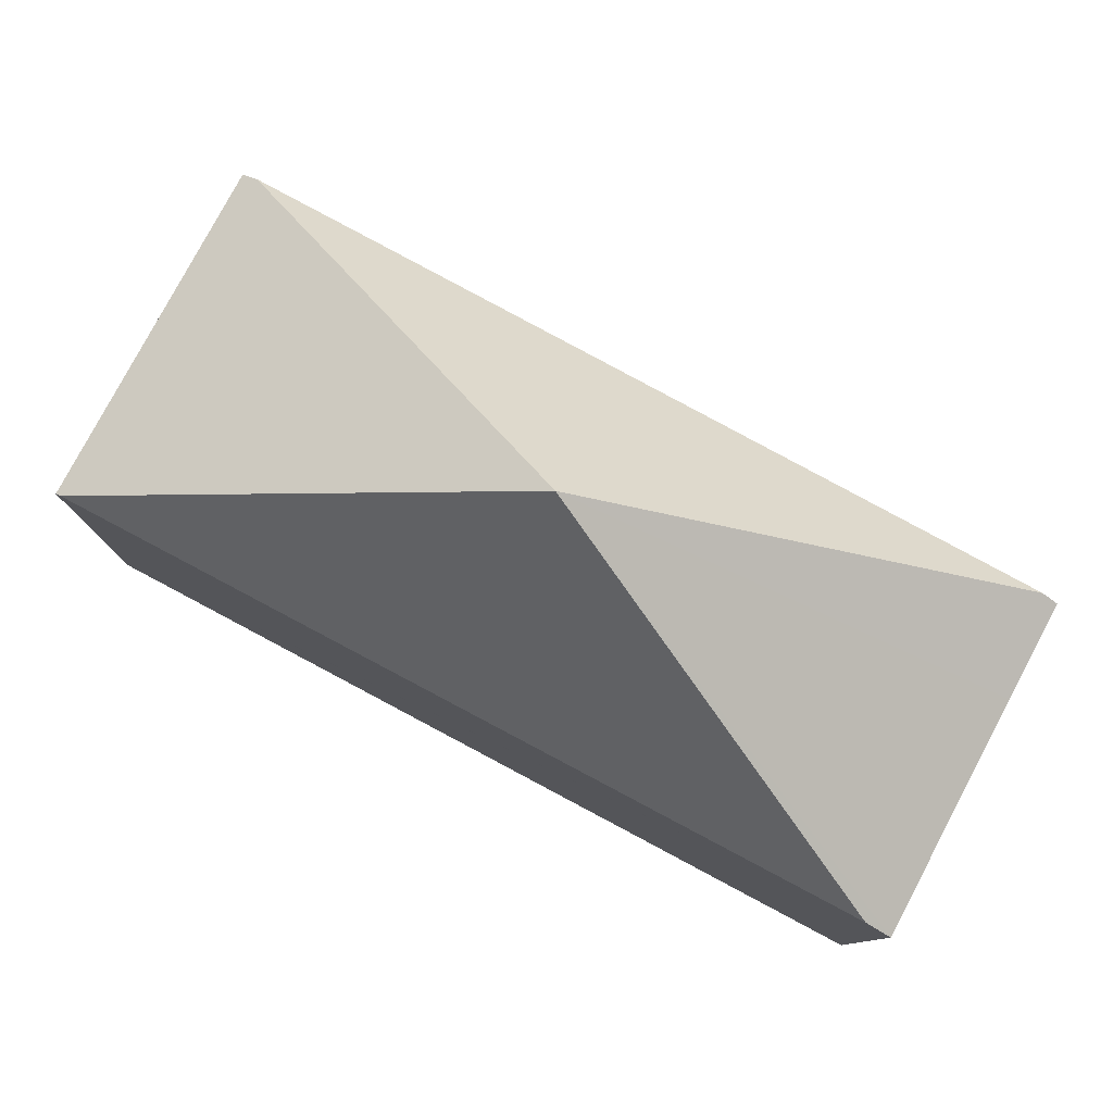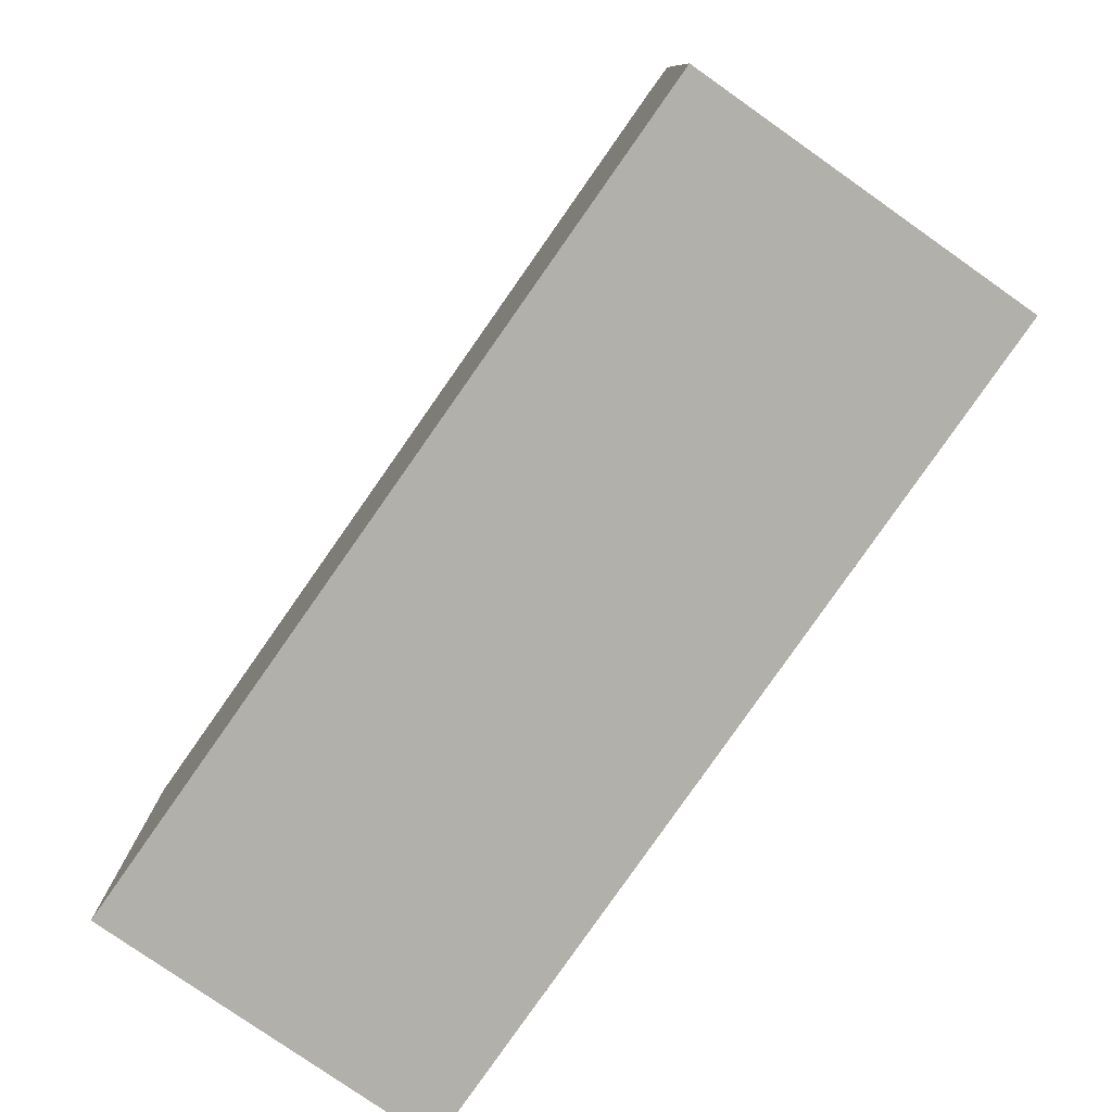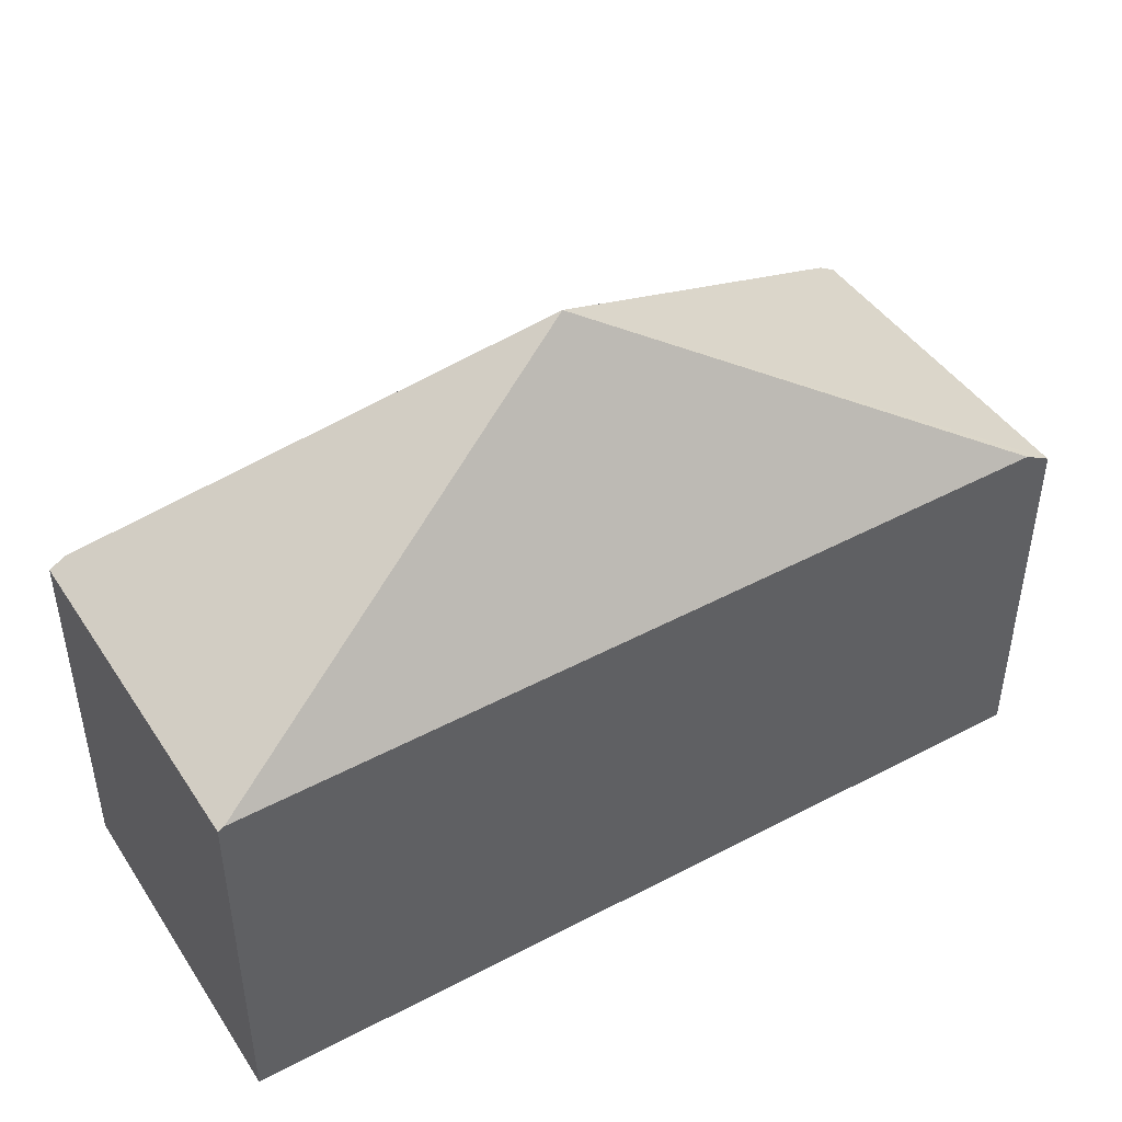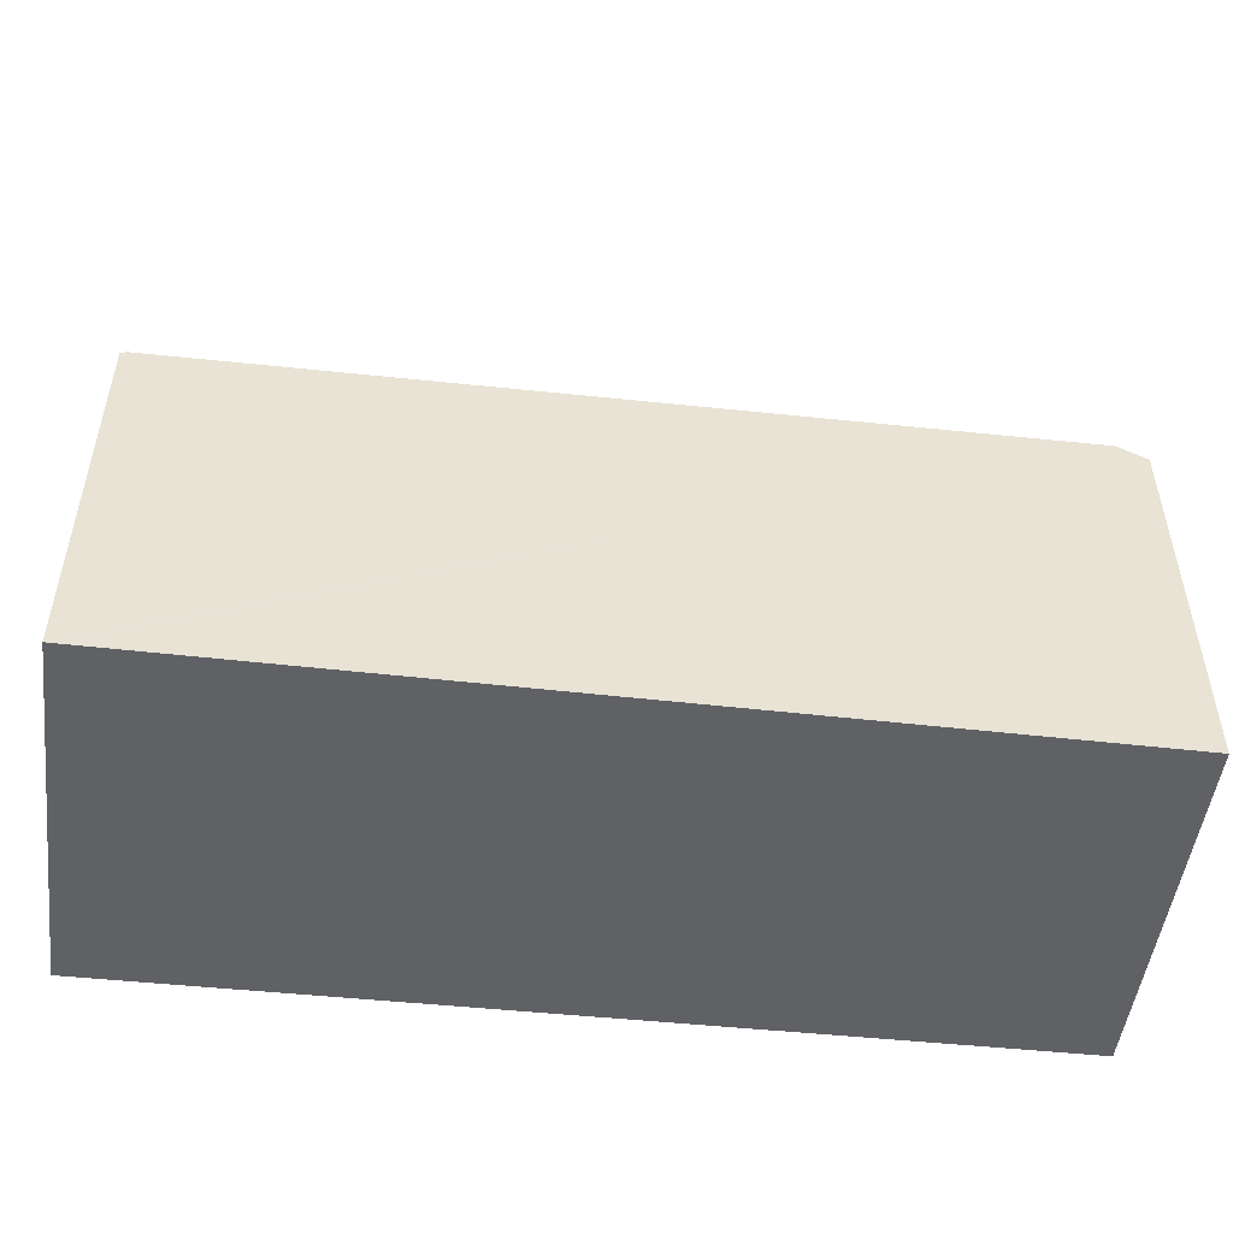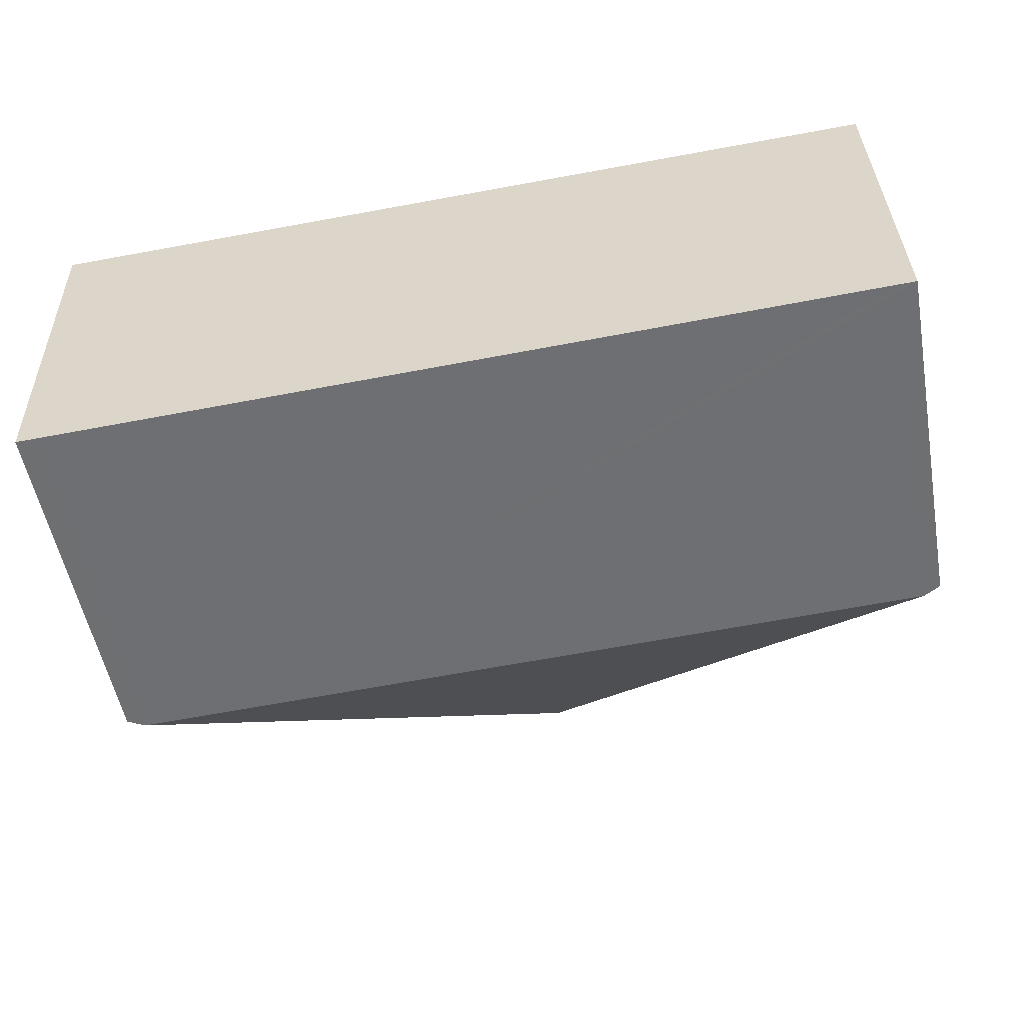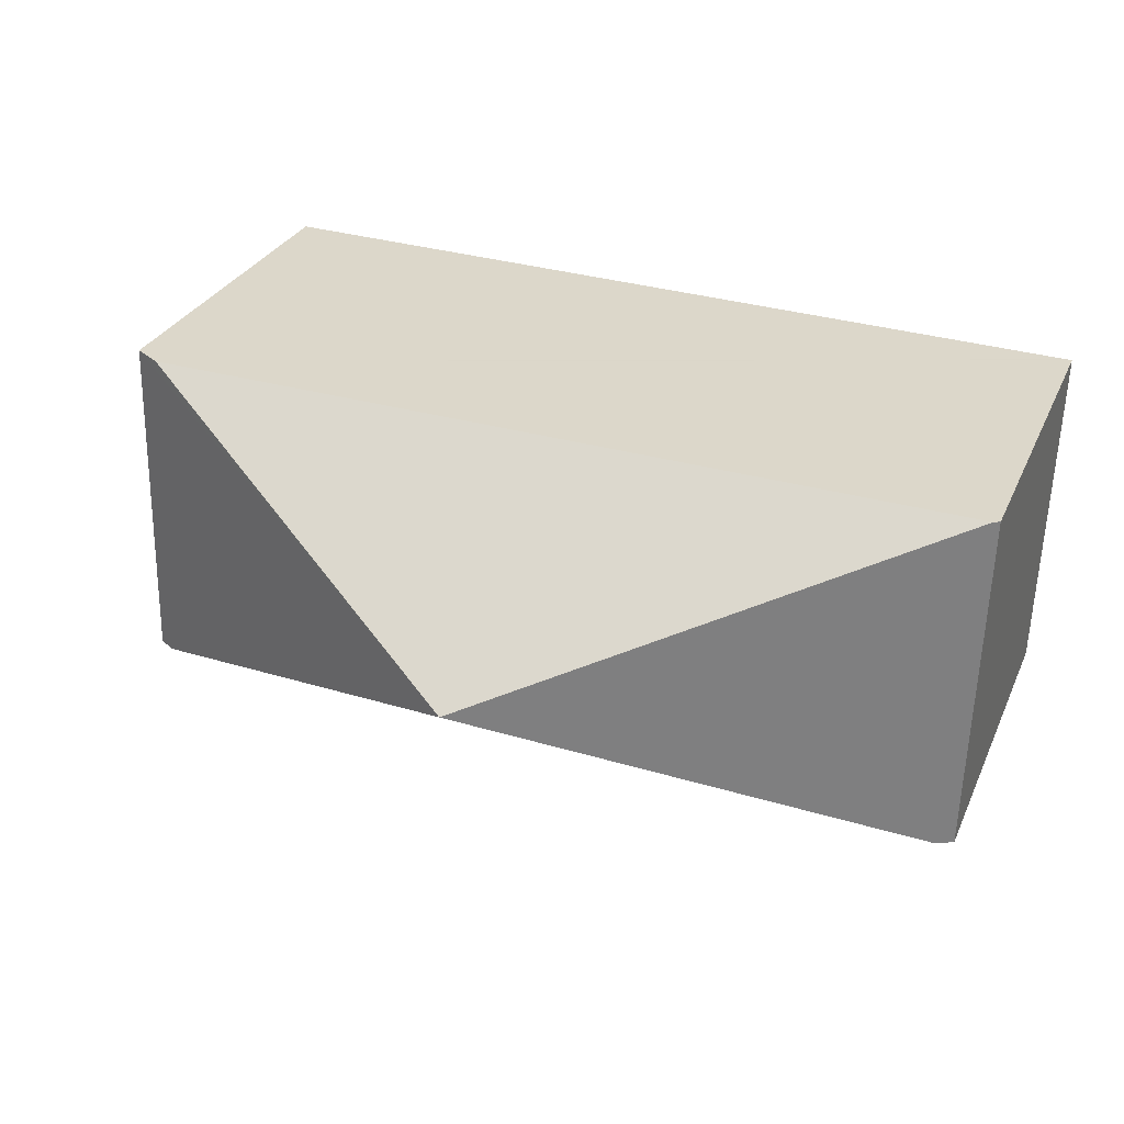
<metadata>
{"format":"obj","ext":"obj","renderer":"f3d","projection":"perspective","resolution":1024,"background":"white","views":[{"elev":79.3,"azim":26.5,"up":"+Y"},{"elev":-78.4,"azim":53.4,"up":"+Y"},{"elev":44.5,"azim":-32.9,"up":"+Y"},{"elev":-50.0,"azim":-8.7,"up":"+Y"},{"elev":-54.1,"azim":10.5,"up":"+Z"},{"elev":29.9,"azim":-158.8,"up":"+Z"}]}
</metadata>
<code>
v  0.047 2.983 0.001
v  6.812 3.081 0.179
v  3.555 4.902 -1.323
v  6.97 3.034 -2.611
v  7.087 2.958 -1.79
v  7.109 2.957 -2.606
v  7.035 2.958 0.185
v  0.214 3.034 -2.863
v  0 2.957 1.811e-16
v  0.075 2.957 -2.868
v  0.075 1.756e-16 -2.868
v  0 0 0
v  0.047 -6.123e-20 0.001
v  6.812 -1.096e-17 0.179
v  7.035 -1.133e-17 0.185
v  7.109 1.596e-16 -2.606
v  7.087 1.096e-16 -1.79
v  6.97 1.599e-16 -2.611
v  0.214 1.753e-16 -2.863
g defaultobject
f 1 2 3
f 4 5 6
f 5 4 3
f 5 3 7
f 7 3 2
f 4 8 3
f 9 8 10
f 8 9 3
f 3 9 1
f 11 9 10
f 9 11 12
f 12 1 9
f 1 12 2
f 2 12 13
f 2 13 14
f 2 14 7
f 7 14 15
f 15 5 7
f 5 15 6
f 6 15 16
f 16 15 17
f 16 4 6
f 4 16 8
f 8 16 18
f 8 18 19
f 8 19 10
f 10 19 11
f 14 17 15
f 17 14 13
f 17 13 16
f 16 13 18
f 18 13 19
f 19 13 12
f 19 12 11

</code>
